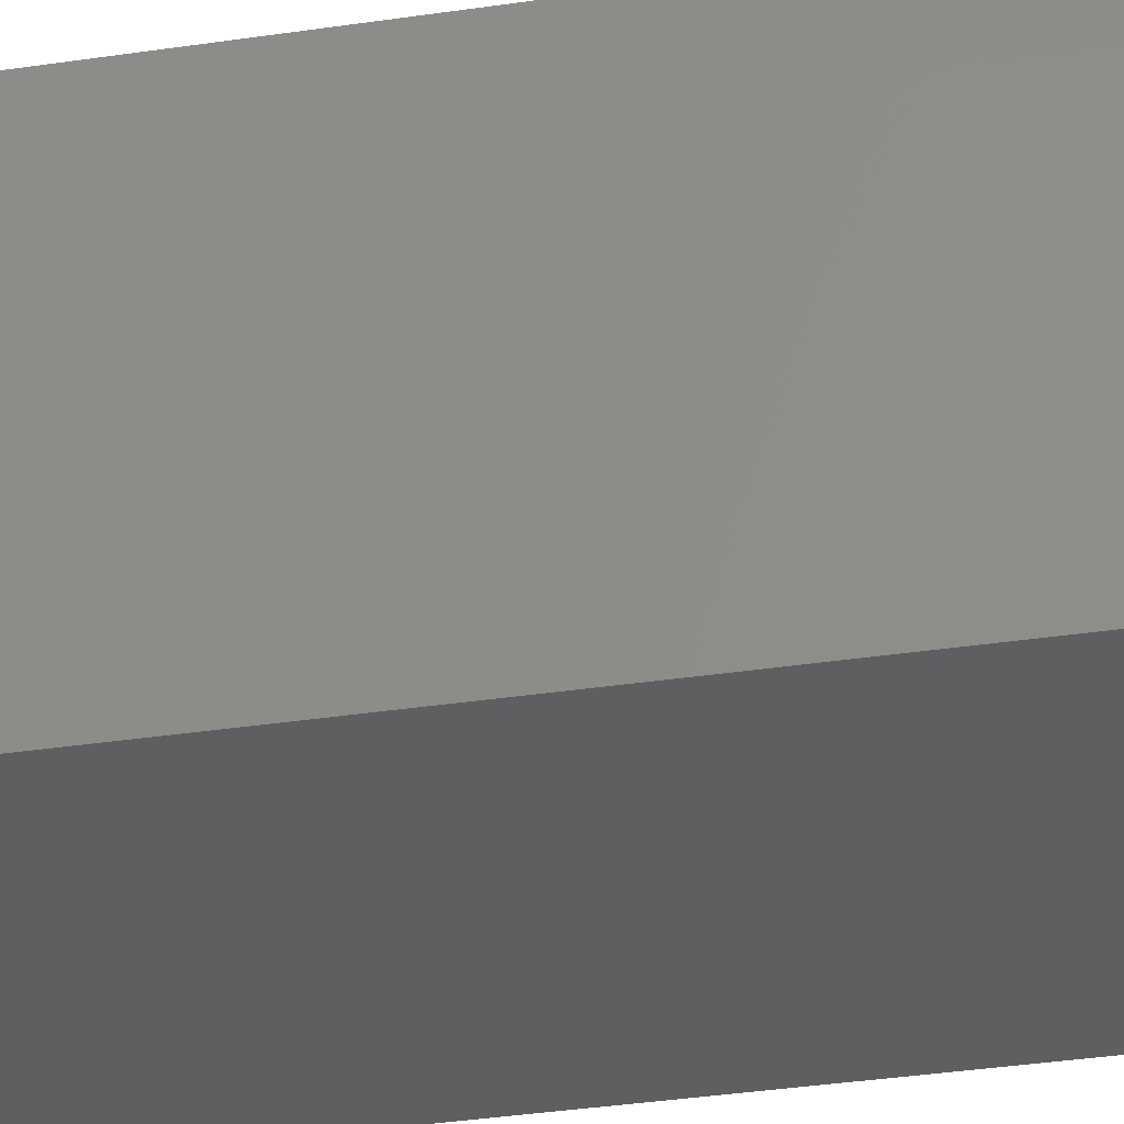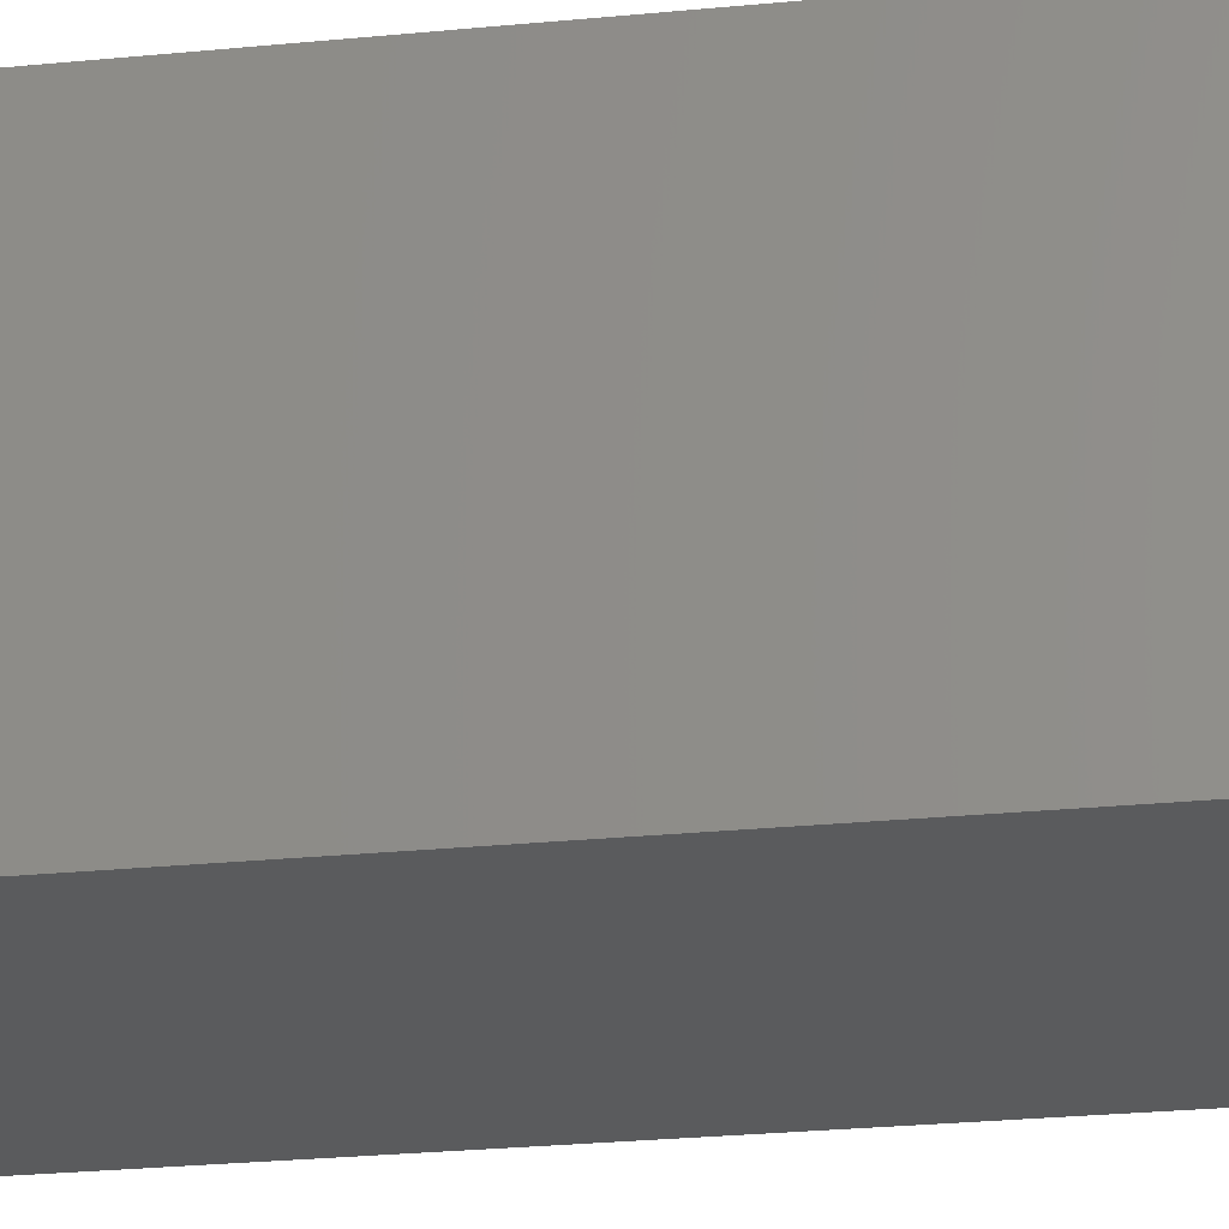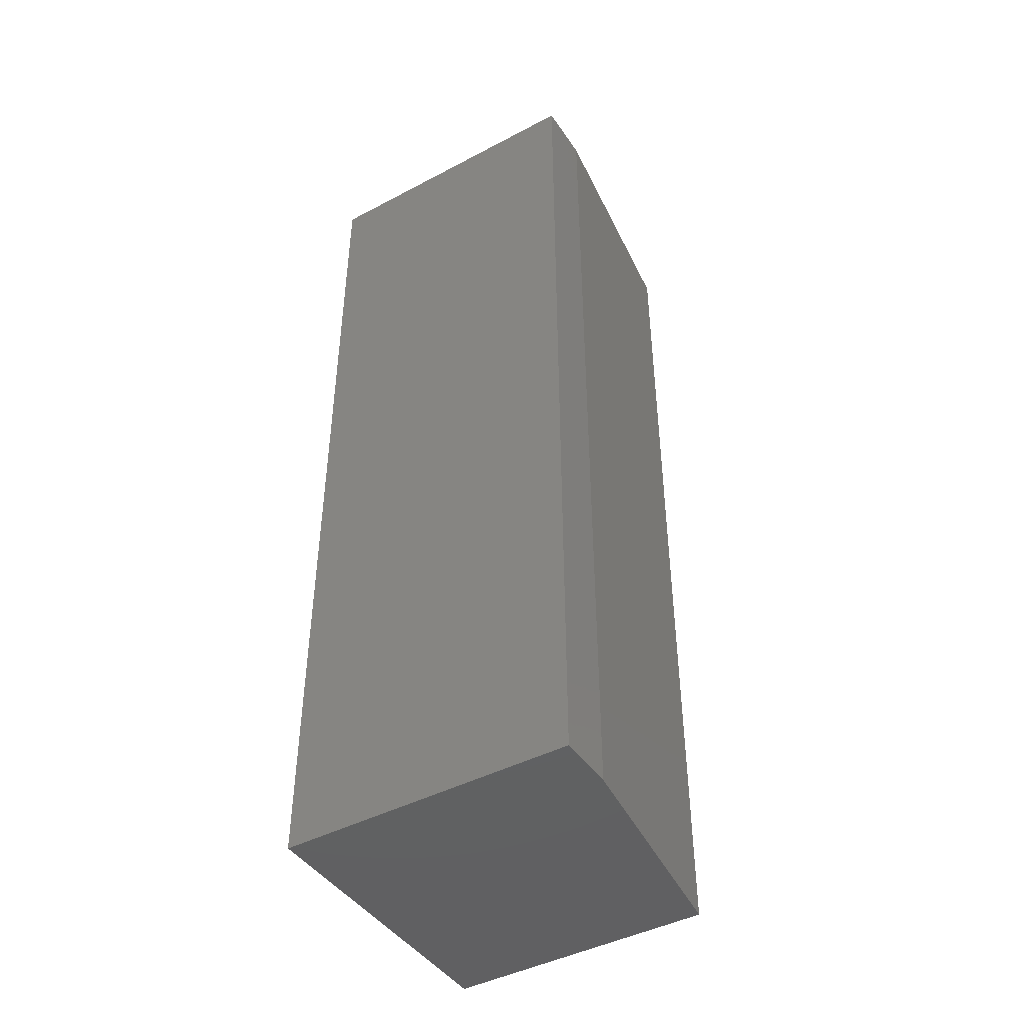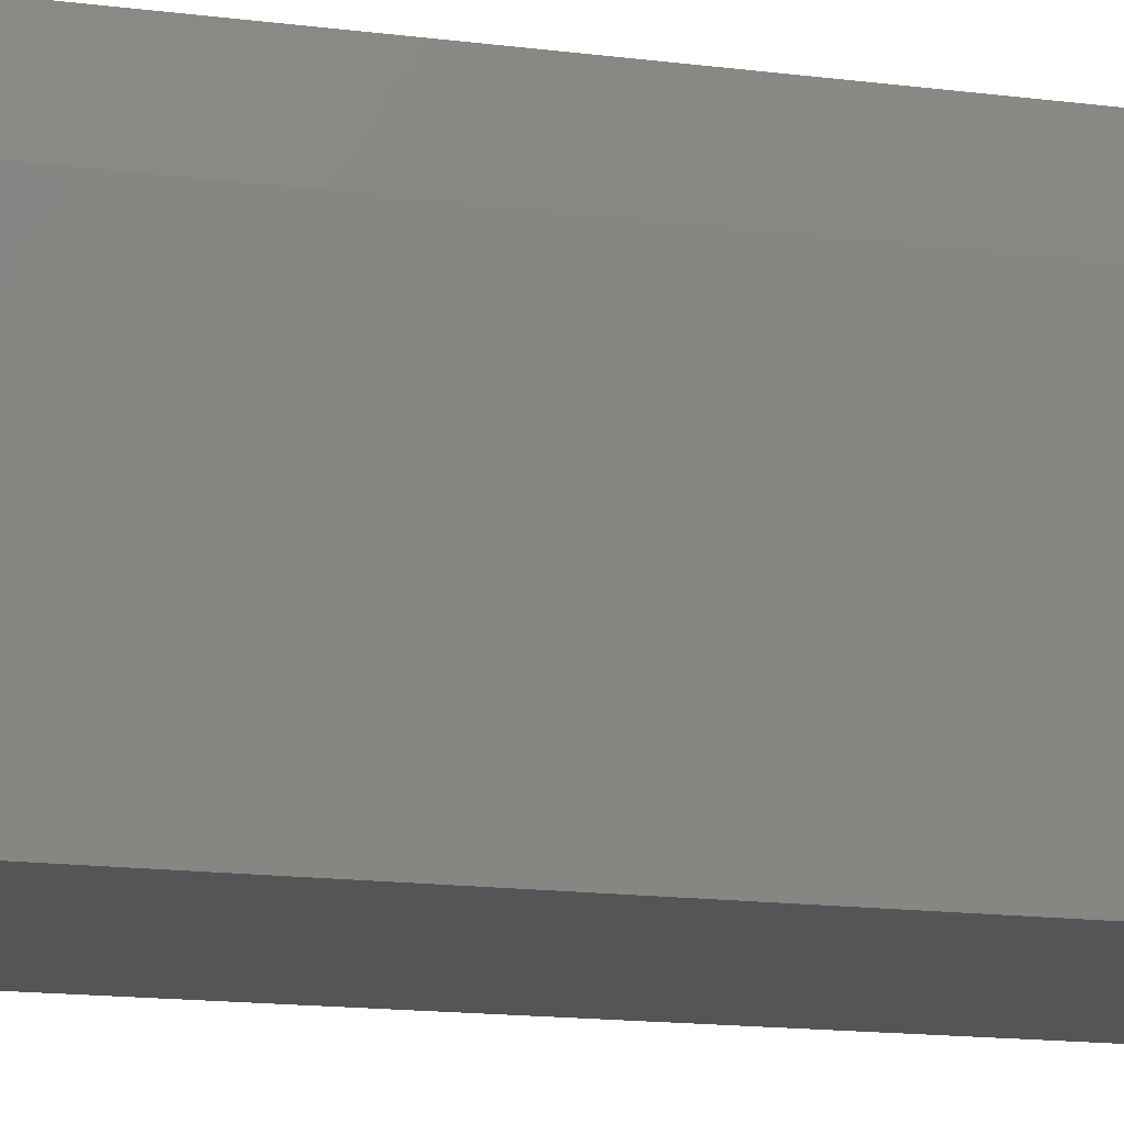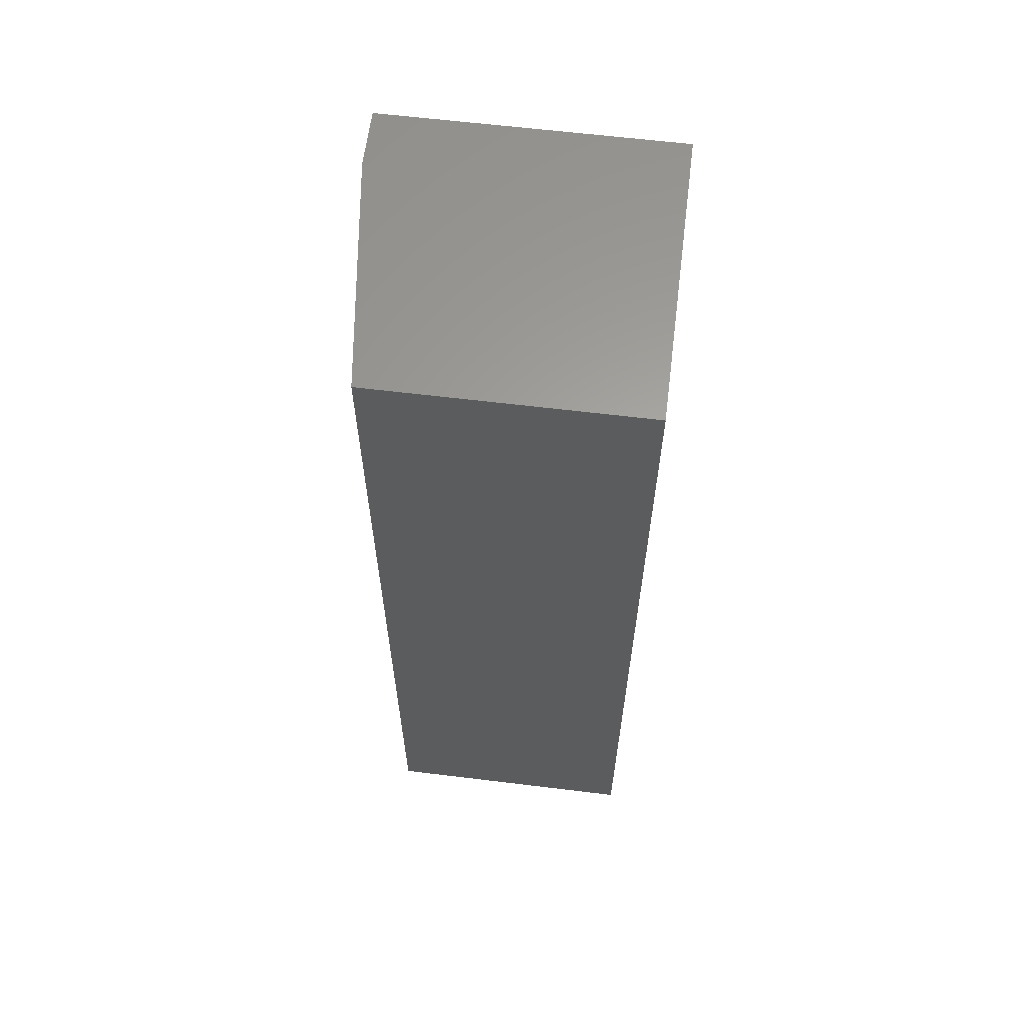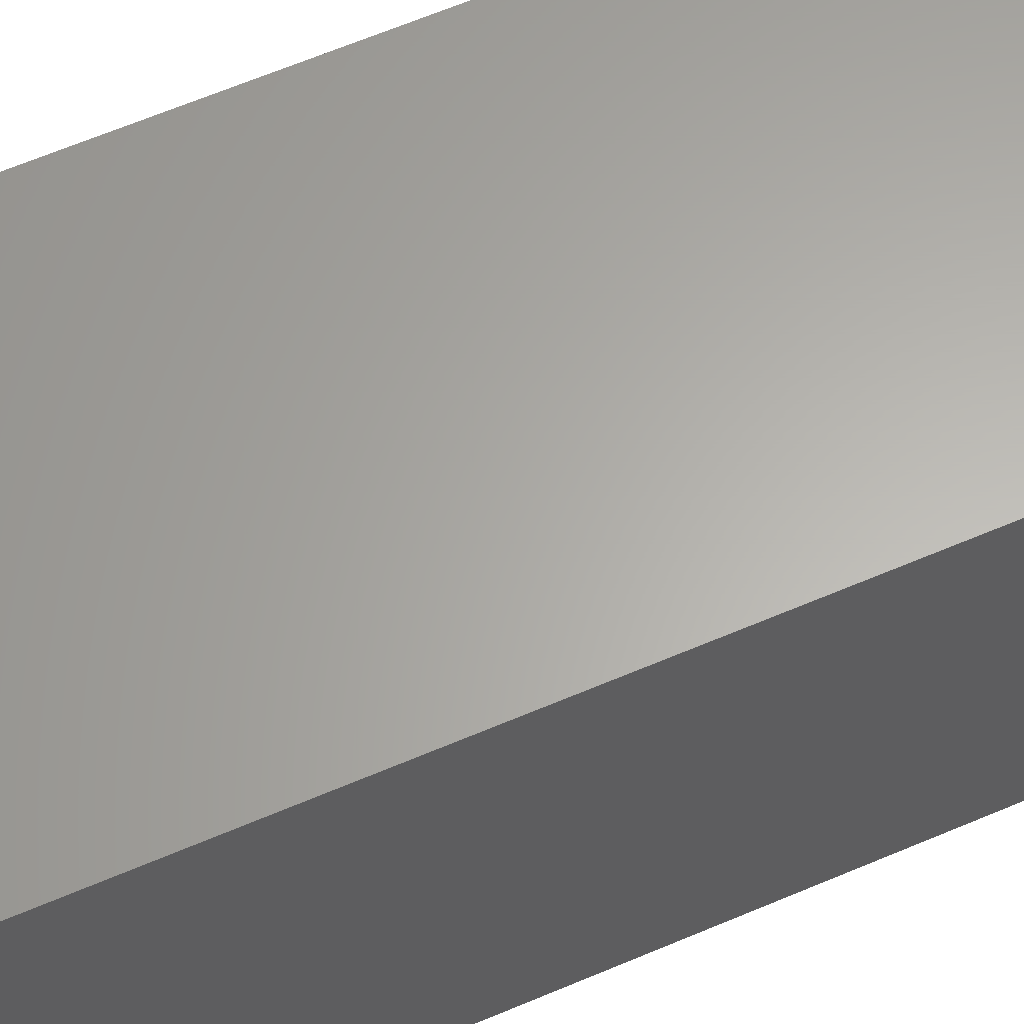
<metadata>
{"format":"stl","ext":"stl","renderer":"f3d","projection":"perspective","resolution":1024,"background":"white","views":[{"elev":-37.5,"azim":100.7,"up":"+Z"},{"elev":-25.5,"azim":-80.9,"up":"+Z"},{"elev":-44.2,"azim":31.7,"up":"+Y"},{"elev":-13.9,"azim":73.3,"up":"+Z"},{"elev":62.0,"azim":-172.9,"up":"+Y"},{"elev":63.1,"azim":-113.4,"up":"+Z"}]}
</metadata>
<code>
# stl→obj: 10 verts, 16 faces
v 0.1172 -0.75 0.1172
v -0.1172 -0.75 0.1172
v 0.1172 -0.75 0.07031
v -0.1172 -0.75 -0.1172
v 0.09375 -0.75 -0.1172
v 0.09375 1.171e-17 -0.1172
v -0.1172 0 -0.1172
v 0.1172 2.342e-17 0.07031
v -0.1172 1.301e-17 0.1172
v 0.1172 2.602e-17 0.1172
f 1 2 3
f 3 2 4
f 3 4 5
f 6 7 8
f 8 7 9
f 8 9 10
f 8 10 3
f 3 10 1
f 7 6 4
f 4 6 5
f 5 6 3
f 3 6 8
f 9 7 2
f 2 7 4
f 10 9 1
f 1 9 2

</code>
